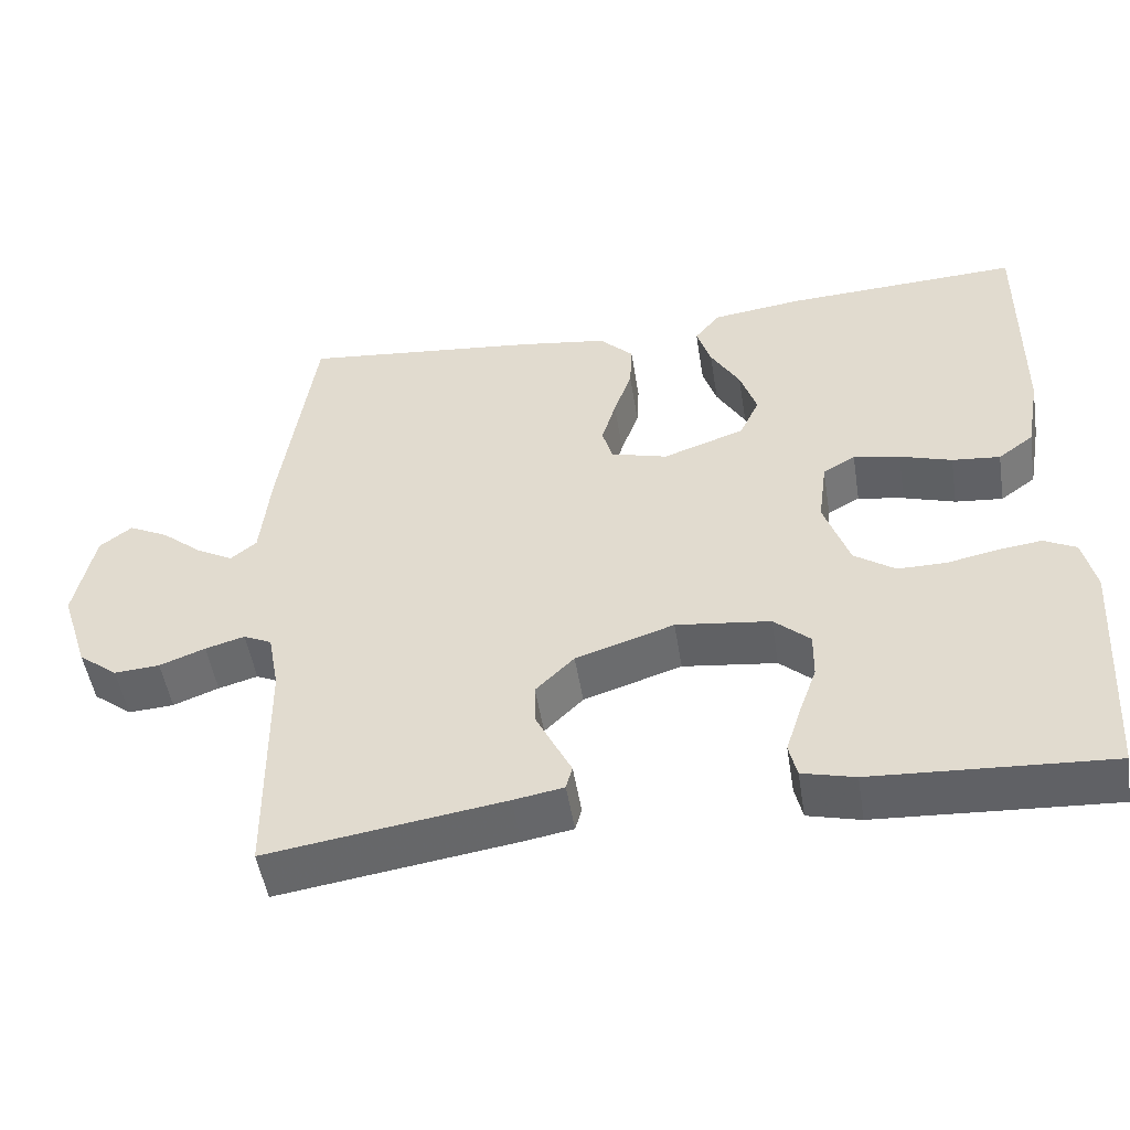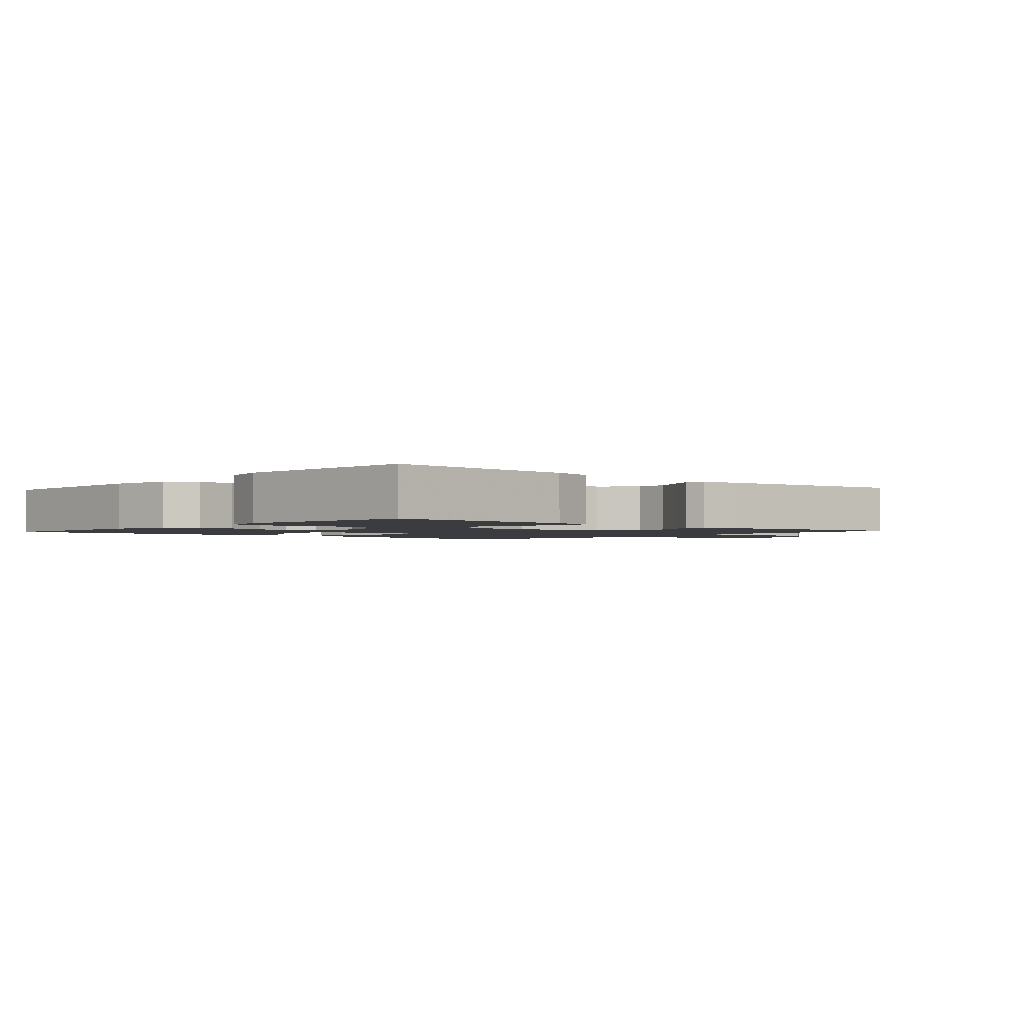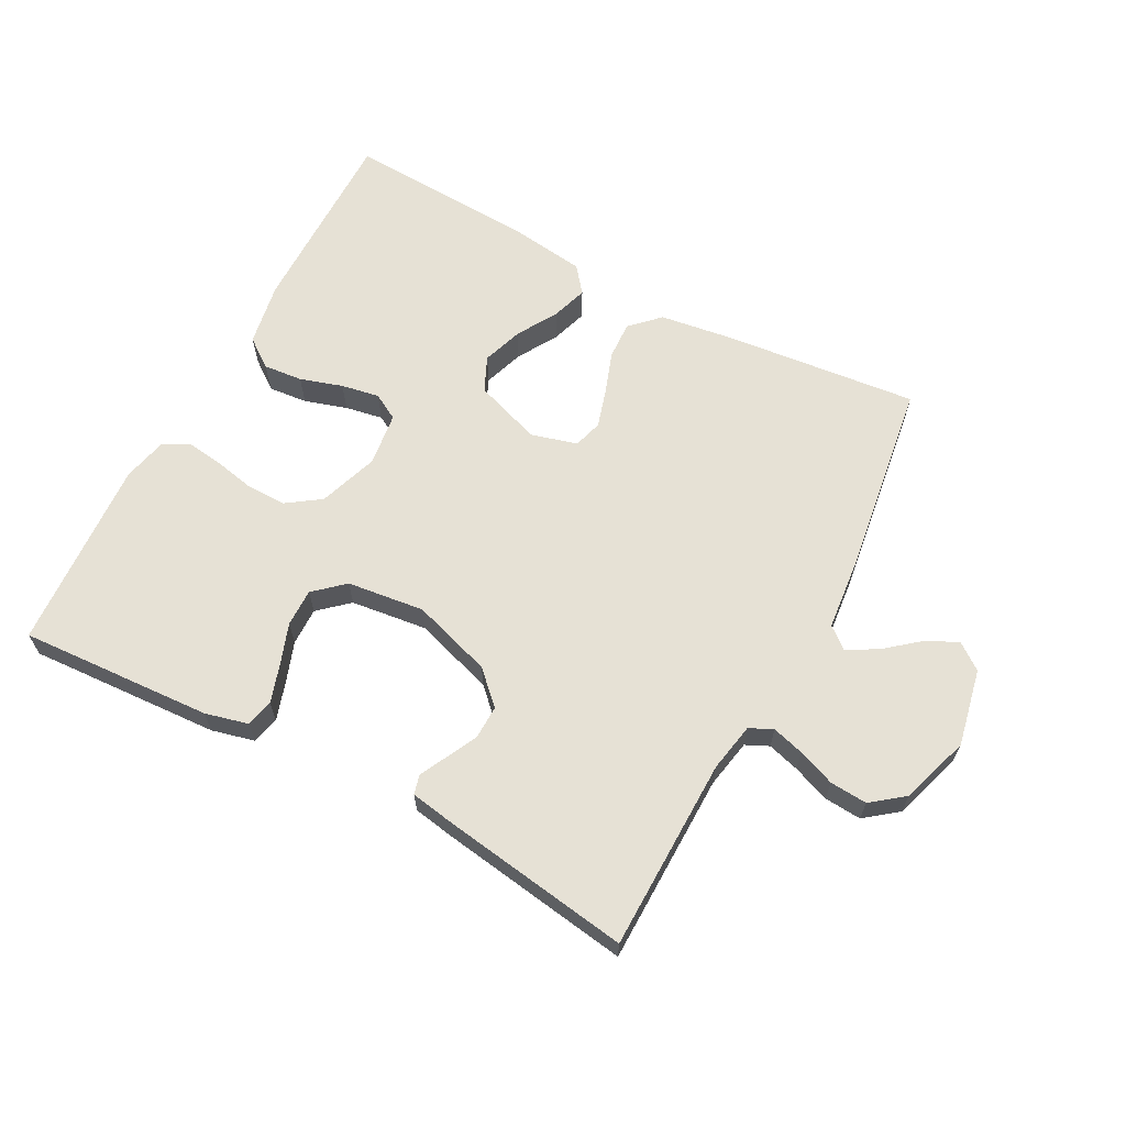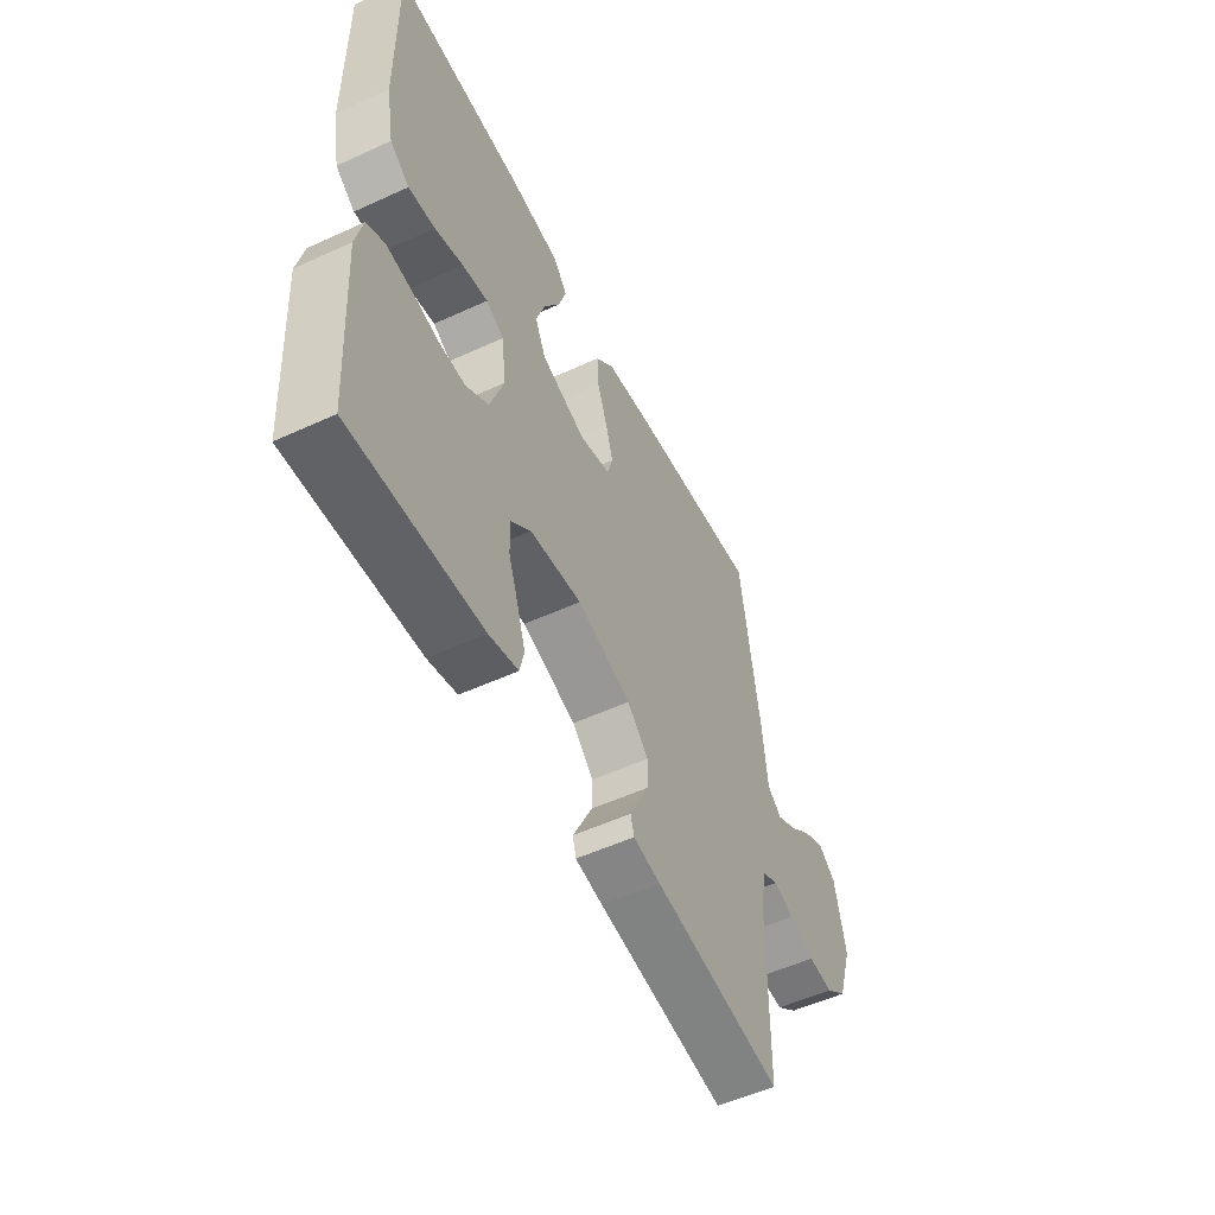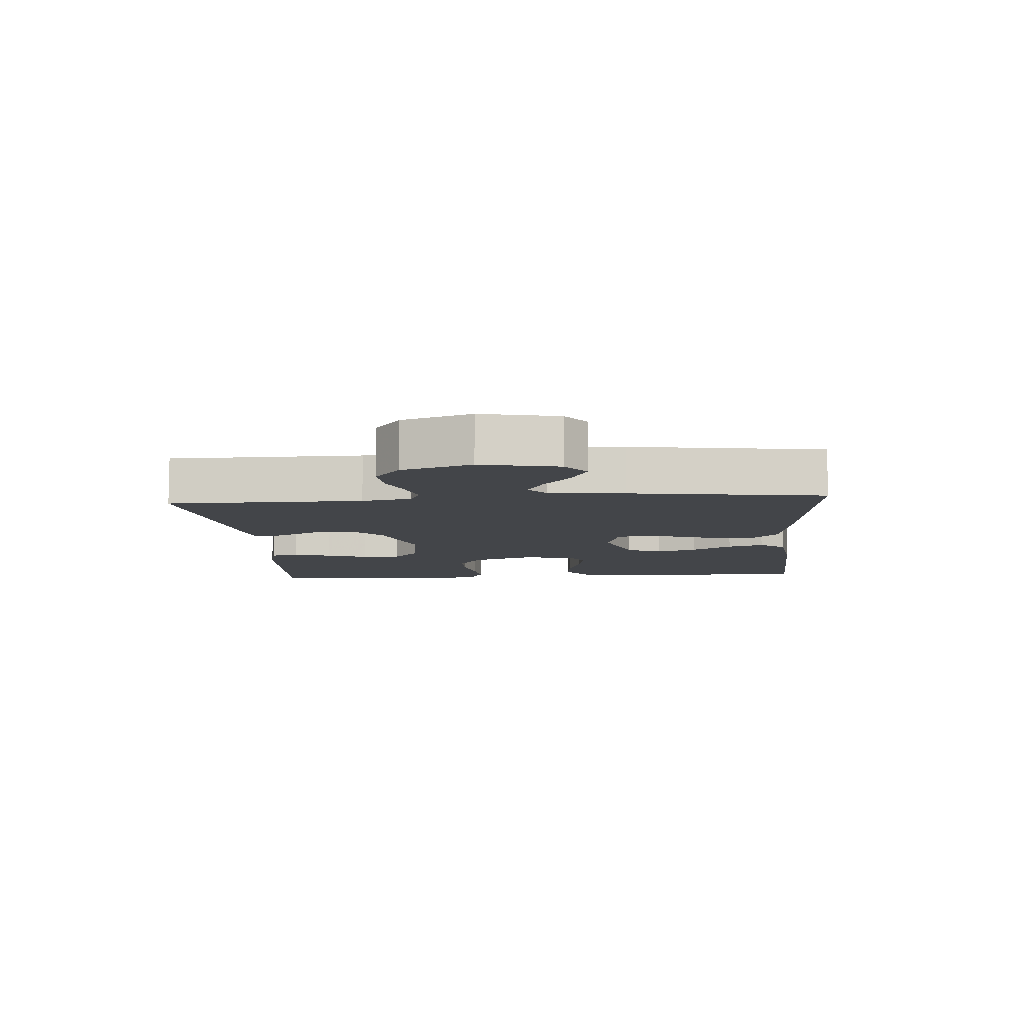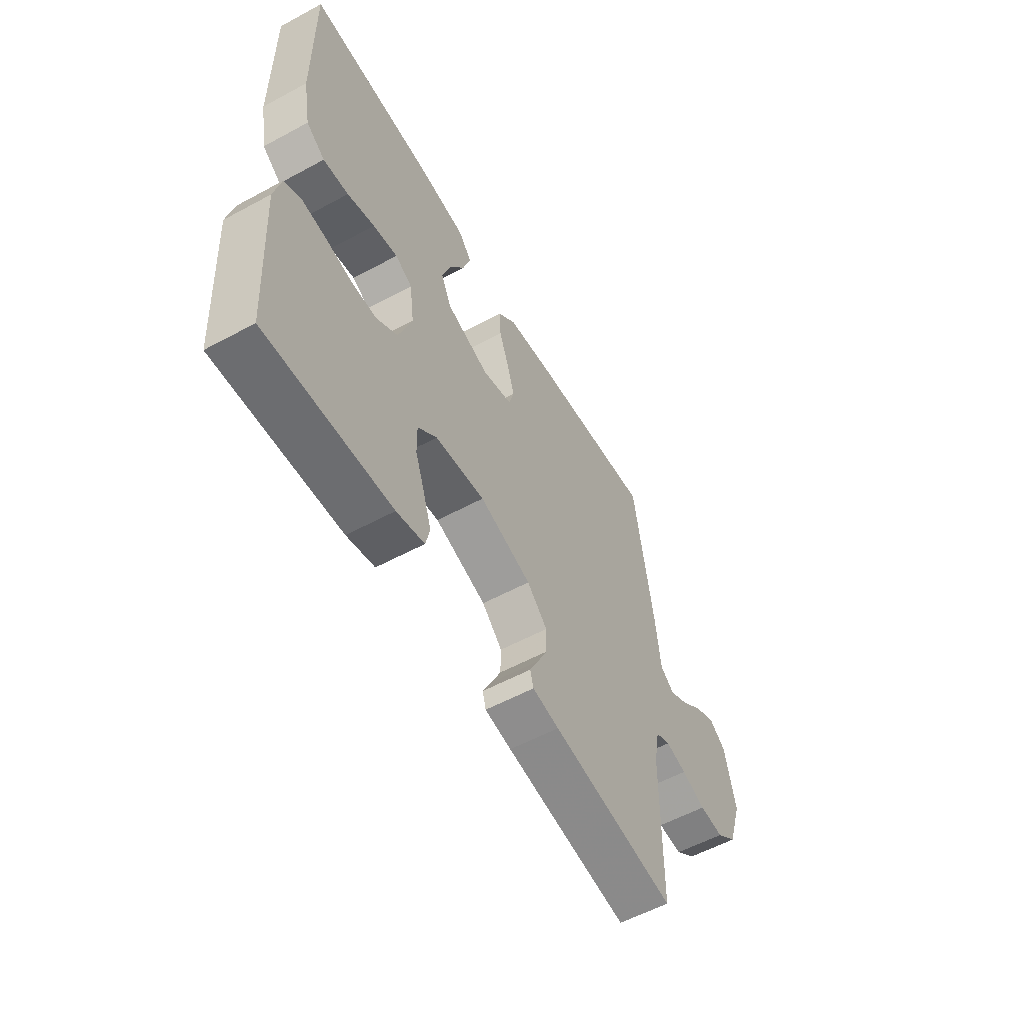
<metadata>
{"format":"obj","ext":"obj","renderer":"f3d","projection":"perspective","resolution":1024,"background":"white","views":[{"elev":-50.2,"azim":9.1,"up":"+Z"},{"elev":-1.9,"azim":138.2,"up":"+Y"},{"elev":64.3,"azim":-151.8,"up":"+Y"},{"elev":-53.6,"azim":116.1,"up":"+Z"},{"elev":-8.6,"azim":-85.6,"up":"+Y"},{"elev":-56.9,"azim":119.4,"up":"+Z"}]}
</metadata>
<code>
v -0.5 0.07 0.5
v -0.2 0.07 0.468
v -0.084 0.07 0.451
v -0.041 0.07 0.408
v -0.044 0.07 0.349
v -0.067 0.07 0.284
v -0.085 0.07 0.224
v -0.072 0.07 0.179
v 0 0.07 0.159
v 0.104 0.07 0.195
v 0.129 0.07 0.249
v 0.108 0.07 0.312
v 0.071 0.07 0.375
v 0.053 0.07 0.431
v 0.085 0.07 0.471
v 0.2 0.07 0.486
v 0.5 0.07 0.5
v 0.497 0.07 0.2
v 0.479 0.07 0.101
v 0.434 0.07 0.068
v 0.373 0.07 0.074
v 0.307 0.07 0.095
v 0.248 0.07 0.106
v 0.207 0.07 0.083
v 0.196 0.07 0
v 0.228 0.07 -0.093
v 0.28 0.07 -0.129
v 0.342 0.07 -0.129
v 0.406 0.07 -0.116
v 0.462 0.07 -0.109
v 0.503 0.07 -0.13
v 0.519 0.07 -0.2
v 0.5 0.07 -0.5
v 0.2 0.07 -0.482
v 0.133 0.07 -0.465
v 0.123 0.07 -0.422
v 0.142 0.07 -0.363
v 0.165 0.07 -0.299
v 0.166 0.07 -0.24
v 0.12 0.07 -0.199
v 0 0.07 -0.184
v -0.125 0.07 -0.224
v -0.174 0.07 -0.272
v -0.173 0.07 -0.324
v -0.149 0.07 -0.373
v -0.128 0.07 -0.415
v -0.136 0.07 -0.445
v -0.2 0.07 -0.456
v -0.5 0.07 -0.5
v -0.503 0.07 -0.2
v -0.517 0.07 -0.124
v -0.553 0.07 -0.107
v -0.603 0.07 -0.121
v -0.661 0.07 -0.143
v -0.719 0.07 -0.147
v -0.769 0.07 -0.108
v -0.804 0.07 0
v -0.779 0.07 0.12
v -0.738 0.07 0.151
v -0.688 0.07 0.126
v -0.636 0.07 0.083
v -0.589 0.07 0.057
v -0.556 0.07 0.084
v -0.544 0.07 0.2
v -0.5 0 0.5
v -0.2 0 0.468
v -0.084 0 0.451
v -0.041 0 0.408
v -0.044 0 0.349
v -0.067 0 0.284
v -0.085 0 0.224
v -0.072 0 0.179
v 0 0 0.159
v 0.104 0 0.195
v 0.129 0 0.249
v 0.108 0 0.312
v 0.071 0 0.375
v 0.053 0 0.431
v 0.085 0 0.471
v 0.2 0 0.486
v 0.5 0 0.5
v 0.497 0 0.2
v 0.479 0 0.101
v 0.434 0 0.068
v 0.373 0 0.074
v 0.307 0 0.095
v 0.248 0 0.106
v 0.207 0 0.083
v 0.196 0 0
v 0.228 0 -0.093
v 0.28 0 -0.129
v 0.342 0 -0.129
v 0.406 0 -0.116
v 0.462 0 -0.109
v 0.503 0 -0.13
v 0.519 0 -0.2
v 0.5 0 -0.5
v 0.2 0 -0.482
v 0.133 0 -0.465
v 0.123 0 -0.422
v 0.142 0 -0.363
v 0.165 0 -0.299
v 0.166 0 -0.24
v 0.12 0 -0.199
v 0 0 -0.184
v -0.125 0 -0.224
v -0.174 0 -0.272
v -0.173 0 -0.324
v -0.149 0 -0.373
v -0.128 0 -0.415
v -0.136 0 -0.445
v -0.2 0 -0.456
v -0.5 0 -0.5
v -0.503 0 -0.2
v -0.517 0 -0.124
v -0.553 0 -0.107
v -0.603 0 -0.121
v -0.661 0 -0.143
v -0.719 0 -0.147
v -0.769 0 -0.108
v -0.804 0 0
v -0.779 0 0.12
v -0.738 0 0.151
v -0.688 0 0.126
v -0.636 0 0.083
v -0.589 0 0.057
v -0.556 0 0.084
v -0.544 0 0.2
f 63 64 1 2
f 58 59 60 61
f 58 61 62
f 57 58 62
f 56 57 62
f 53 54 55 56
f 52 53 56 62
f 51 52 62 63
f 47 48 49 50
f 45 46 47 50
f 44 45 50 51
f 43 44 51 63
f 35 36 37 38
f 33 34 35 38
f 33 38 39
f 32 33 39 40
f 28 29 30 31
f 27 28 31 32
f 19 20 21 22
f 19 22 23
f 18 19 23
f 17 18 23
f 16 17 23 24
f 12 13 14 15
f 11 12 15 16
f 3 4 5 6
f 3 6 7
f 2 3 7
f 42 43 63 2
f 27 32 40 41
f 26 27 41
f 25 26 41 42
f 11 16 24 25
f 10 11 25
f 9 10 25 42
f 8 9 42
f 2 7 8 42
f 66 65 128 127
f 125 124 123 122
f 126 125 122
f 126 122 121
f 126 121 120
f 120 119 118 117
f 126 120 117 116
f 127 126 116 115
f 114 113 112 111
f 114 111 110 109
f 115 114 109 108
f 127 115 108 107
f 102 101 100 99
f 102 99 98 97
f 103 102 97
f 104 103 97 96
f 95 94 93 92
f 96 95 92 91
f 86 85 84 83
f 87 86 83
f 87 83 82
f 87 82 81
f 88 87 81 80
f 79 78 77 76
f 80 79 76 75
f 70 69 68 67
f 71 70 67
f 71 67 66
f 66 127 107 106
f 105 104 96 91
f 105 91 90
f 106 105 90 89
f 89 88 80 75
f 89 75 74
f 106 89 74 73
f 106 73 72
f 106 72 71 66
f 1 65 66 2
f 2 66 67 3
f 3 67 68 4
f 4 68 69 5
f 5 69 70 6
f 6 70 71 7
f 7 71 72 8
f 8 72 73 9
f 9 73 74 10
f 10 74 75 11
f 11 75 76 12
f 12 76 77 13
f 13 77 78 14
f 14 78 79 15
f 15 79 80 16
f 16 80 81 17
f 17 81 82 18
f 18 82 83 19
f 19 83 84 20
f 20 84 85 21
f 21 85 86 22
f 22 86 87 23
f 23 87 88 24
f 24 88 89 25
f 25 89 90 26
f 26 90 91 27
f 27 91 92 28
f 28 92 93 29
f 29 93 94 30
f 30 94 95 31
f 31 95 96 32
f 32 96 97 33
f 33 97 98 34
f 34 98 99 35
f 35 99 100 36
f 36 100 101 37
f 37 101 102 38
f 38 102 103 39
f 39 103 104 40
f 40 104 105 41
f 41 105 106 42
f 42 106 107 43
f 43 107 108 44
f 44 108 109 45
f 45 109 110 46
f 46 110 111 47
f 47 111 112 48
f 48 112 113 49
f 49 113 114 50
f 50 114 115 51
f 51 115 116 52
f 52 116 117 53
f 53 117 118 54
f 54 118 119 55
f 55 119 120 56
f 56 120 121 57
f 57 121 122 58
f 58 122 123 59
f 59 123 124 60
f 60 124 125 61
f 61 125 126 62
f 62 126 127 63
f 63 127 128 64
f 64 128 65 1

</code>
